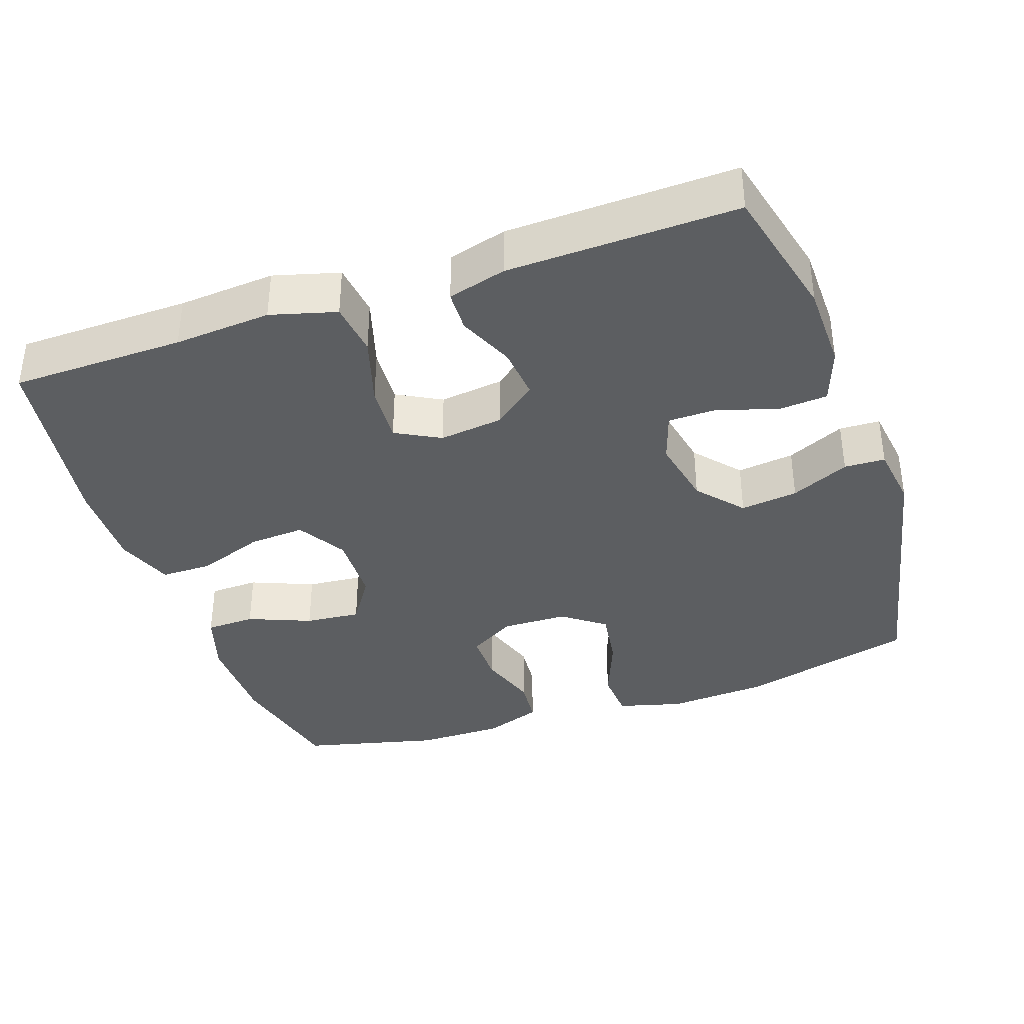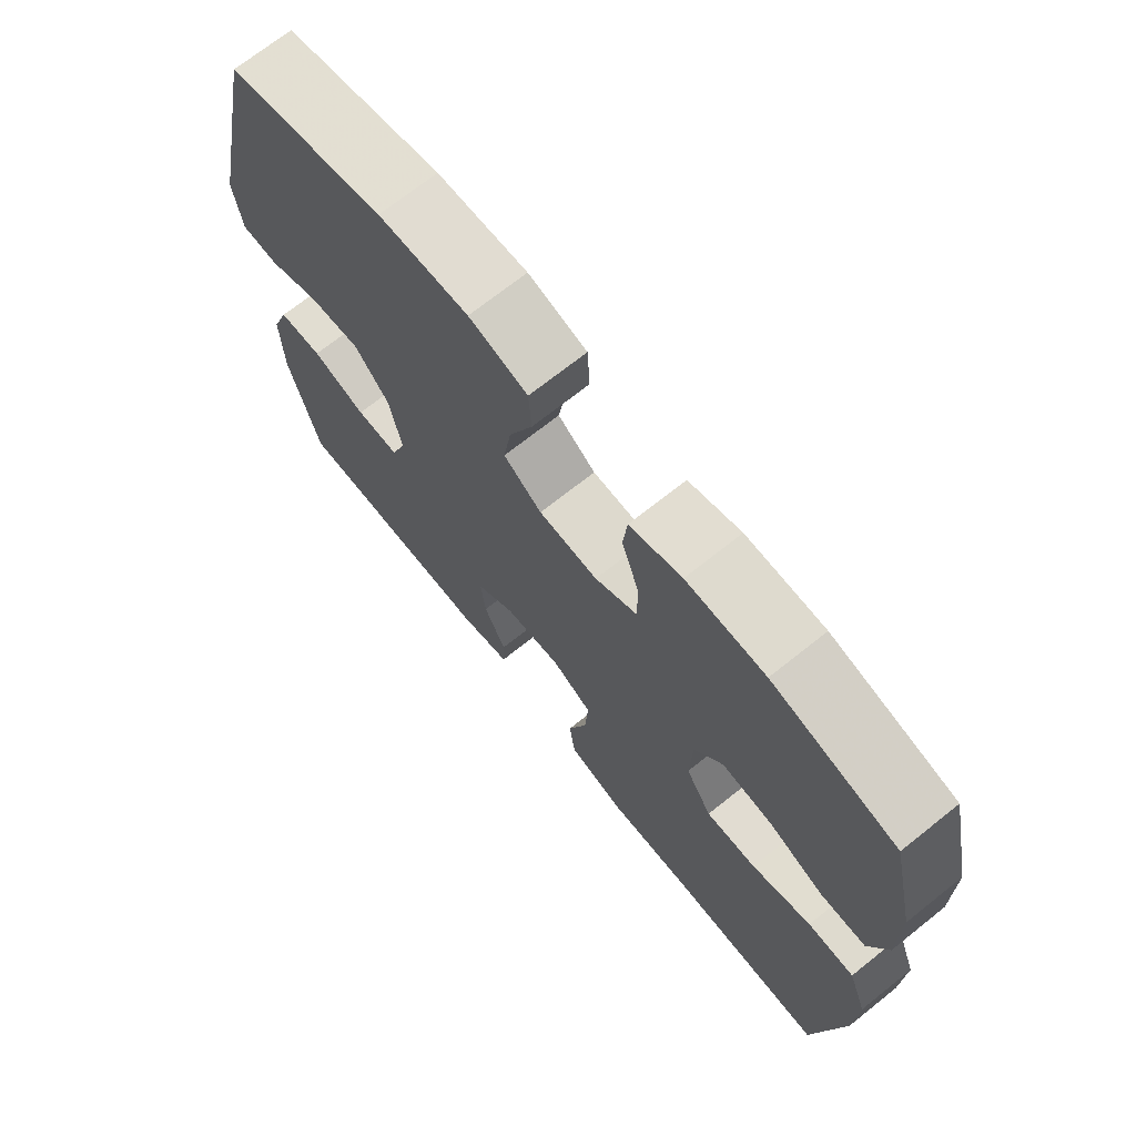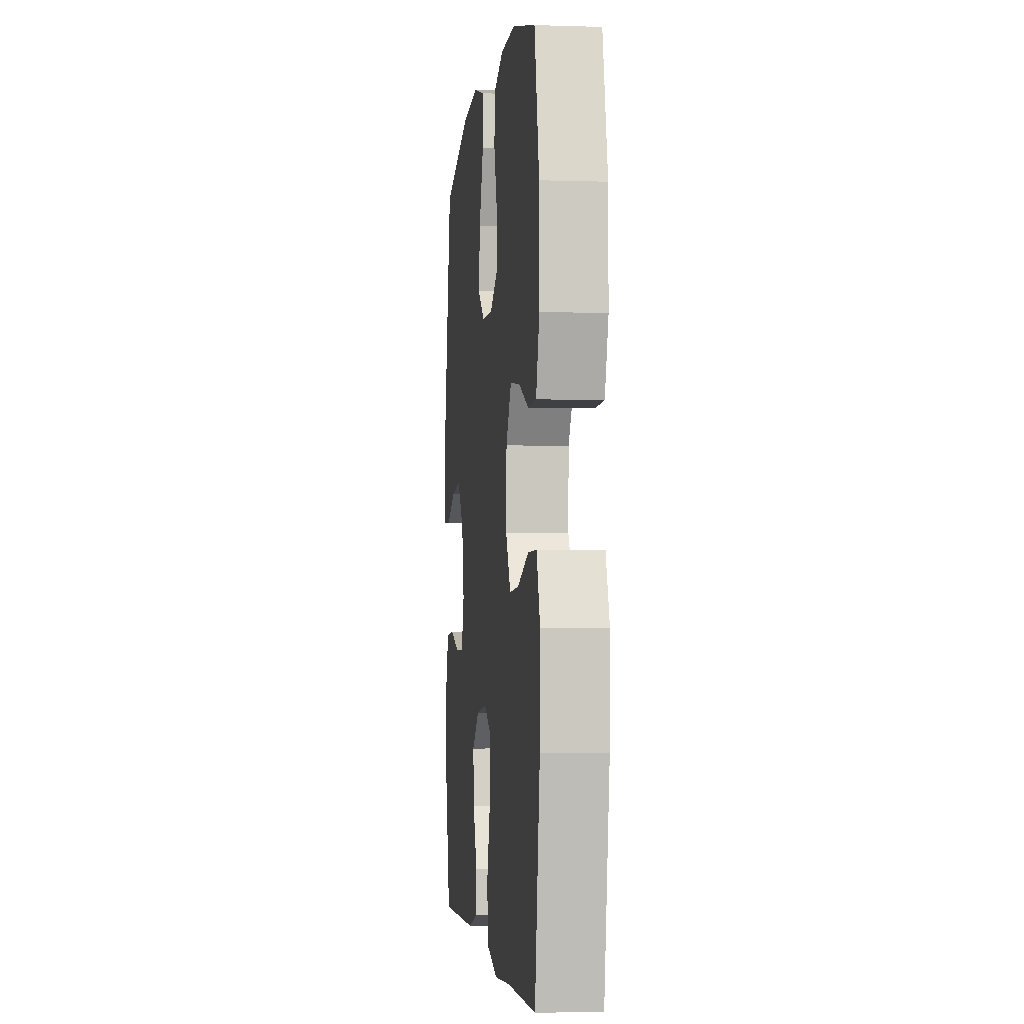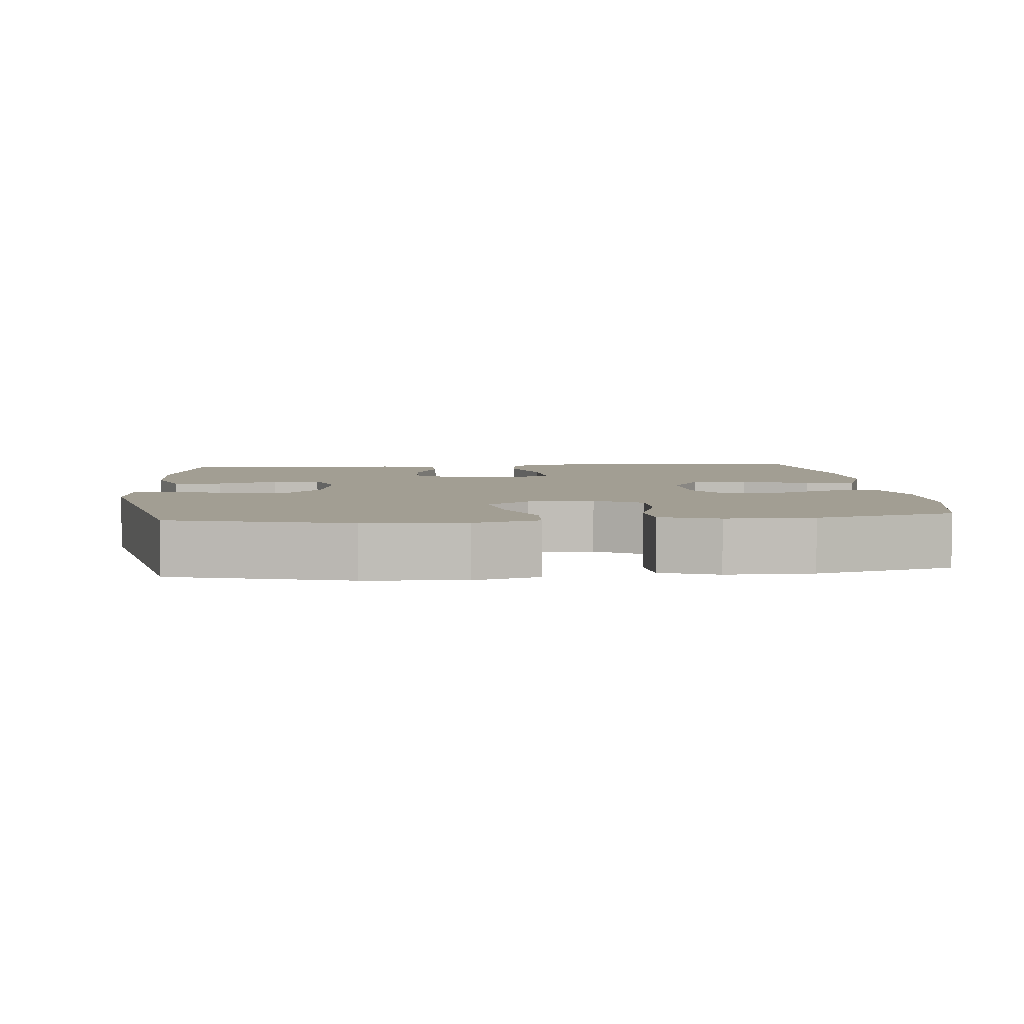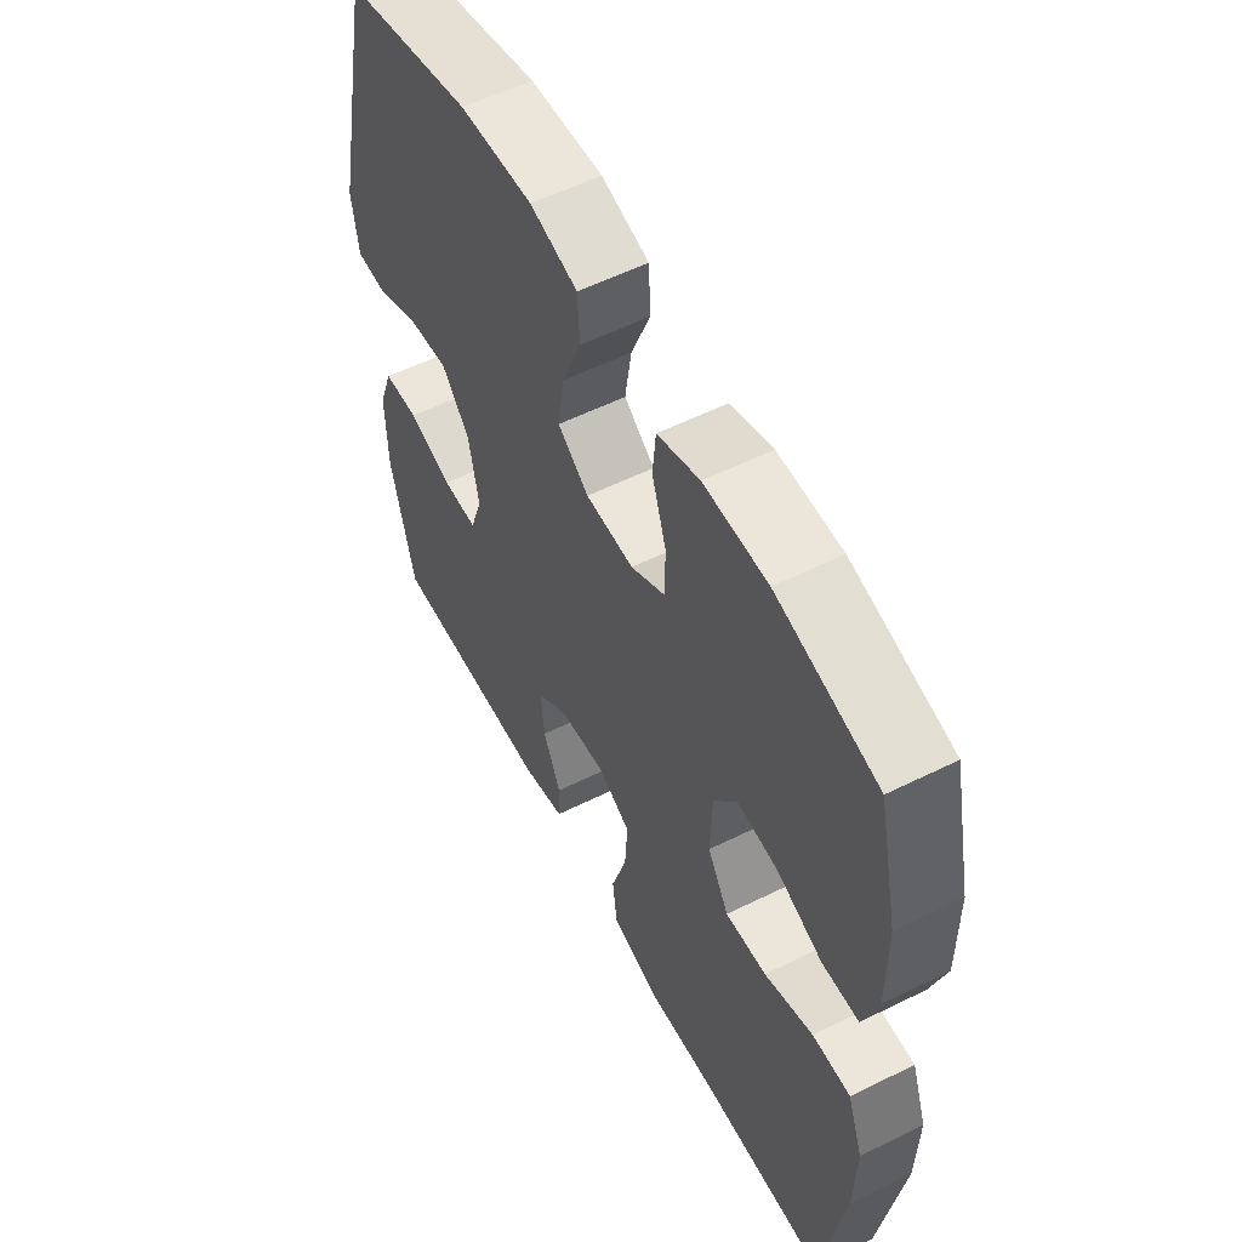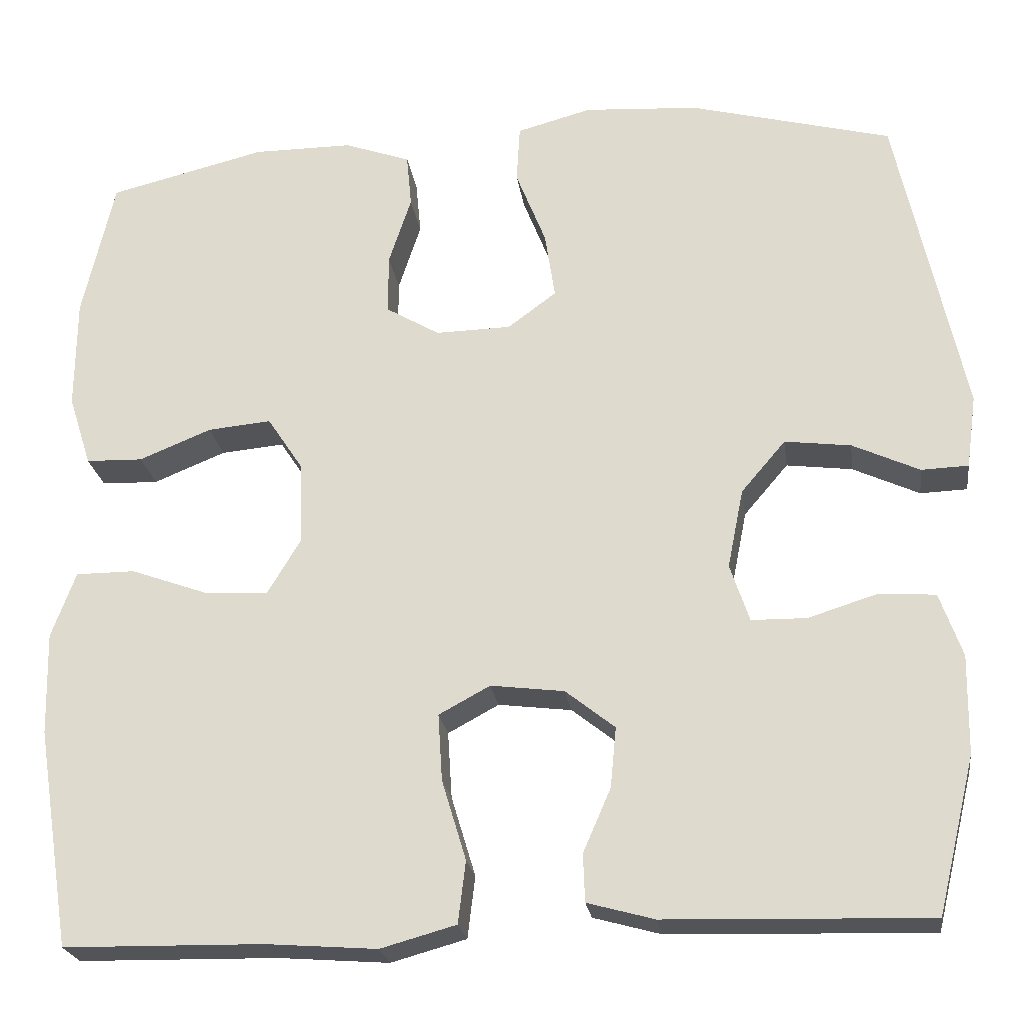
<metadata>
{"format":"obj","ext":"obj","renderer":"f3d","projection":"perspective","resolution":1024,"background":"white","views":[{"elev":-37.3,"azim":-161.0,"up":"+Y"},{"elev":71.1,"azim":51.5,"up":"+Z"},{"elev":-3.0,"azim":83.6,"up":"+Z"},{"elev":5.0,"azim":-5.7,"up":"+Y"},{"elev":56.5,"azim":62.6,"up":"+Z"},{"elev":-23.2,"azim":-172.0,"up":"+Z"}]}
</metadata>
<code>
v 0.5 0.07 0.5
v 0.538 0.07 0.333
v 0.539 0.07 0.2
v 0.512 0.07 0.115
v 0.444 0.07 0.113
v 0.358 0.07 0.148
v 0.282 0.07 0.155
v 0.239 0.07 0.09
v 0.236 0.07 -0.008
v 0.276 0.07 -0.075
v 0.353 0.07 -0.07
v 0.444 0.07 -0.037
v 0.515 0.07 -0.037
v 0.544 0.07 -0.116
v 0.541 0.07 -0.239
v 0.5 0.07 -0.5
v 0.262 0.07 -0.504
v 0.129 0.07 -0.514
v 0.039 0.07 -0.489
v 0.03 0.07 -0.415
v 0.059 0.07 -0.319
v 0.064 0.07 -0.239
v 0.003 0.07 -0.206
v -0.085 0.07 -0.217
v -0.144 0.07 -0.264
v -0.137 0.07 -0.336
v -0.104 0.07 -0.412
v -0.106 0.07 -0.469
v -0.186 0.07 -0.491
v -0.5 0.07 -0.5
v -0.545 0.07 -0.314
v -0.547 0.07 -0.196
v -0.52 0.07 -0.12
v -0.453 0.07 -0.115
v -0.37 0.07 -0.141
v -0.304 0.07 -0.14
v -0.281 0.07 -0.071
v -0.3 0.07 0.024
v -0.353 0.07 0.086
v -0.432 0.07 0.076
v -0.512 0.07 0.039
v -0.568 0.07 0.041
v -0.58 0.07 0.128
v -0.5 0.07 0.5
v -0.259 0.07 0.563
v -0.122 0.07 0.572
v -0.033 0.07 0.548
v -0.029 0.07 0.479
v -0.065 0.07 0.388
v -0.077 0.07 0.308
v -0.019 0.07 0.265
v 0.071 0.07 0.263
v 0.135 0.07 0.301
v 0.135 0.07 0.372
v 0.108 0.07 0.454
v 0.114 0.07 0.518
v 0.193 0.07 0.546
v 0.312 0.07 0.546
v 0.5 0 0.5
v 0.538 0 0.333
v 0.539 0 0.2
v 0.512 0 0.115
v 0.444 0 0.113
v 0.358 0 0.148
v 0.282 0 0.155
v 0.239 0 0.09
v 0.236 0 -0.008
v 0.276 0 -0.075
v 0.353 0 -0.07
v 0.444 0 -0.037
v 0.515 0 -0.037
v 0.544 0 -0.116
v 0.541 0 -0.239
v 0.5 0 -0.5
v 0.262 0 -0.504
v 0.129 0 -0.514
v 0.039 0 -0.489
v 0.03 0 -0.415
v 0.059 0 -0.319
v 0.064 0 -0.239
v 0.003 0 -0.206
v -0.085 0 -0.217
v -0.144 0 -0.264
v -0.137 0 -0.336
v -0.104 0 -0.412
v -0.106 0 -0.469
v -0.186 0 -0.491
v -0.5 0 -0.5
v -0.545 0 -0.314
v -0.547 0 -0.196
v -0.52 0 -0.12
v -0.453 0 -0.115
v -0.37 0 -0.141
v -0.304 0 -0.14
v -0.281 0 -0.071
v -0.3 0 0.024
v -0.353 0 0.086
v -0.432 0 0.076
v -0.512 0 0.039
v -0.568 0 0.041
v -0.58 0 0.128
v -0.5 0 0.5
v -0.259 0 0.563
v -0.122 0 0.572
v -0.033 0 0.548
v -0.029 0 0.479
v -0.065 0 0.388
v -0.077 0 0.308
v -0.019 0 0.265
v 0.071 0 0.263
v 0.135 0 0.301
v 0.135 0 0.372
v 0.108 0 0.454
v 0.114 0 0.518
v 0.193 0 0.546
v 0.312 0 0.546
f 54 55 56 57
f 53 54 57 58
f 46 47 48 49
f 46 49 50
f 45 46 50
f 44 45 50
f 43 44 50 51
f 40 41 42 43
f 39 40 43 51
f 32 33 34 35
f 32 35 36
f 31 32 36
f 30 31 36
f 29 30 36
f 26 27 28 29
f 25 26 29 36
f 24 25 36 37
f 18 19 20 21
f 17 18 21 22
f 16 17 22
f 15 16 22
f 14 15 22 23
f 11 12 13 14
f 10 11 14 23
f 3 4 5 6
f 3 6 7
f 2 3 7
f 53 58 1 2
f 52 53 2 7
f 38 39 51 52
f 38 52 7 8
f 37 38 8 9
f 23 24 37
f 9 10 23 37
f 115 114 113 112
f 116 115 112 111
f 107 106 105 104
f 108 107 104
f 108 104 103
f 108 103 102
f 109 108 102 101
f 101 100 99 98
f 109 101 98 97
f 93 92 91 90
f 94 93 90
f 94 90 89
f 94 89 88
f 94 88 87
f 87 86 85 84
f 94 87 84 83
f 95 94 83 82
f 79 78 77 76
f 80 79 76 75
f 80 75 74
f 80 74 73
f 81 80 73 72
f 72 71 70 69
f 81 72 69 68
f 64 63 62 61
f 65 64 61
f 65 61 60
f 60 59 116 111
f 65 60 111 110
f 110 109 97 96
f 66 65 110 96
f 67 66 96 95
f 95 82 81
f 95 81 68 67
f 1 59 60 2
f 2 60 61 3
f 3 61 62 4
f 4 62 63 5
f 5 63 64 6
f 6 64 65 7
f 7 65 66 8
f 8 66 67 9
f 9 67 68 10
f 10 68 69 11
f 11 69 70 12
f 12 70 71 13
f 13 71 72 14
f 14 72 73 15
f 15 73 74 16
f 16 74 75 17
f 17 75 76 18
f 18 76 77 19
f 19 77 78 20
f 20 78 79 21
f 21 79 80 22
f 22 80 81 23
f 23 81 82 24
f 24 82 83 25
f 25 83 84 26
f 26 84 85 27
f 27 85 86 28
f 28 86 87 29
f 29 87 88 30
f 30 88 89 31
f 31 89 90 32
f 32 90 91 33
f 33 91 92 34
f 34 92 93 35
f 35 93 94 36
f 36 94 95 37
f 37 95 96 38
f 38 96 97 39
f 39 97 98 40
f 40 98 99 41
f 41 99 100 42
f 42 100 101 43
f 43 101 102 44
f 44 102 103 45
f 45 103 104 46
f 46 104 105 47
f 47 105 106 48
f 48 106 107 49
f 49 107 108 50
f 50 108 109 51
f 51 109 110 52
f 52 110 111 53
f 53 111 112 54
f 54 112 113 55
f 55 113 114 56
f 56 114 115 57
f 57 115 116 58
f 58 116 59 1

</code>
